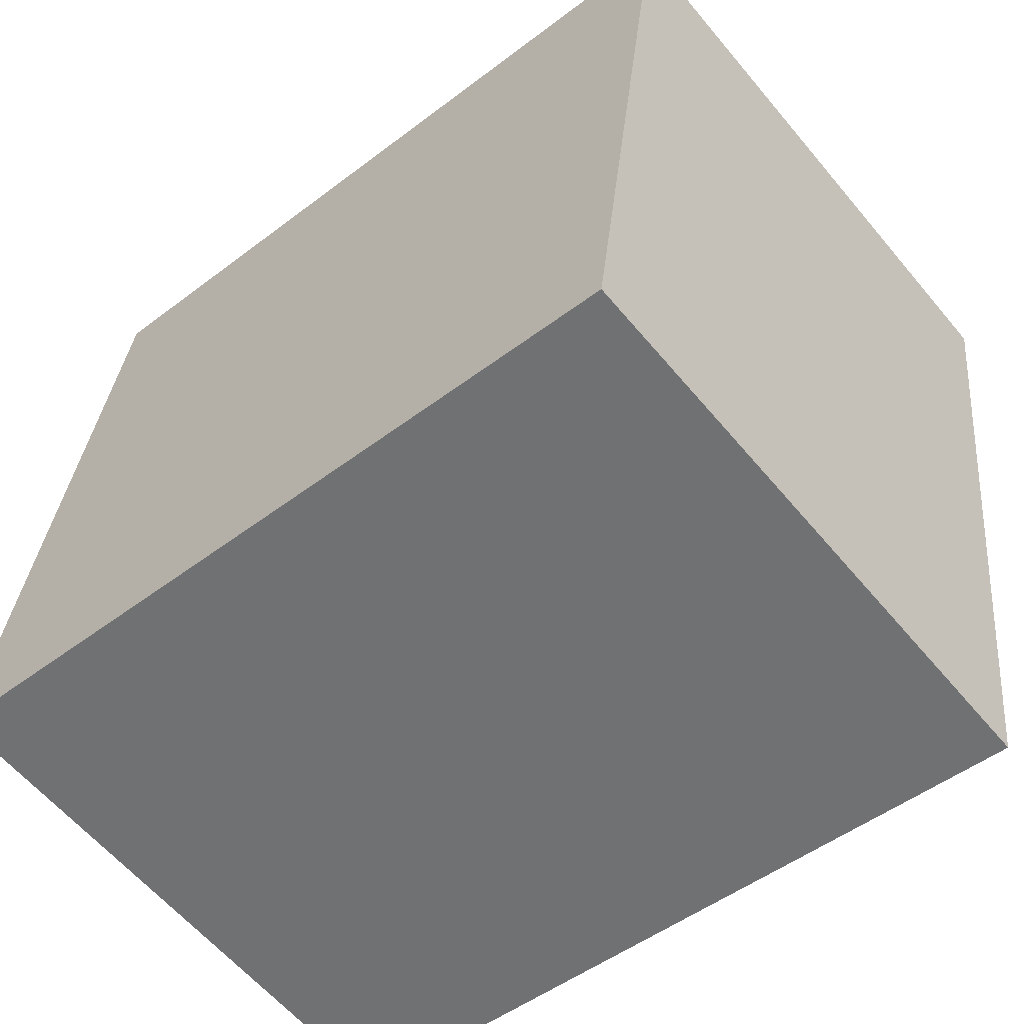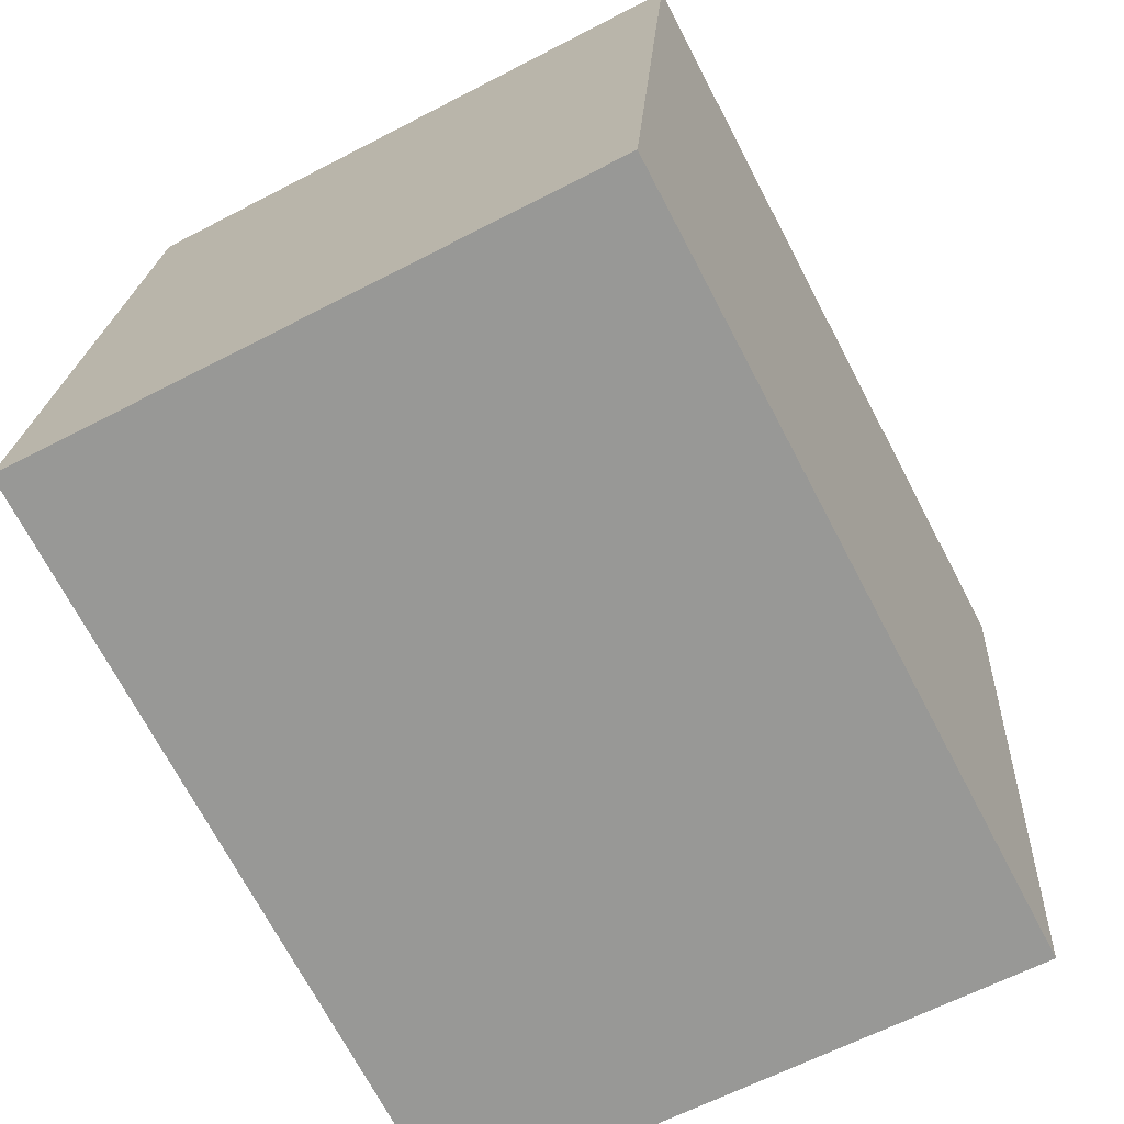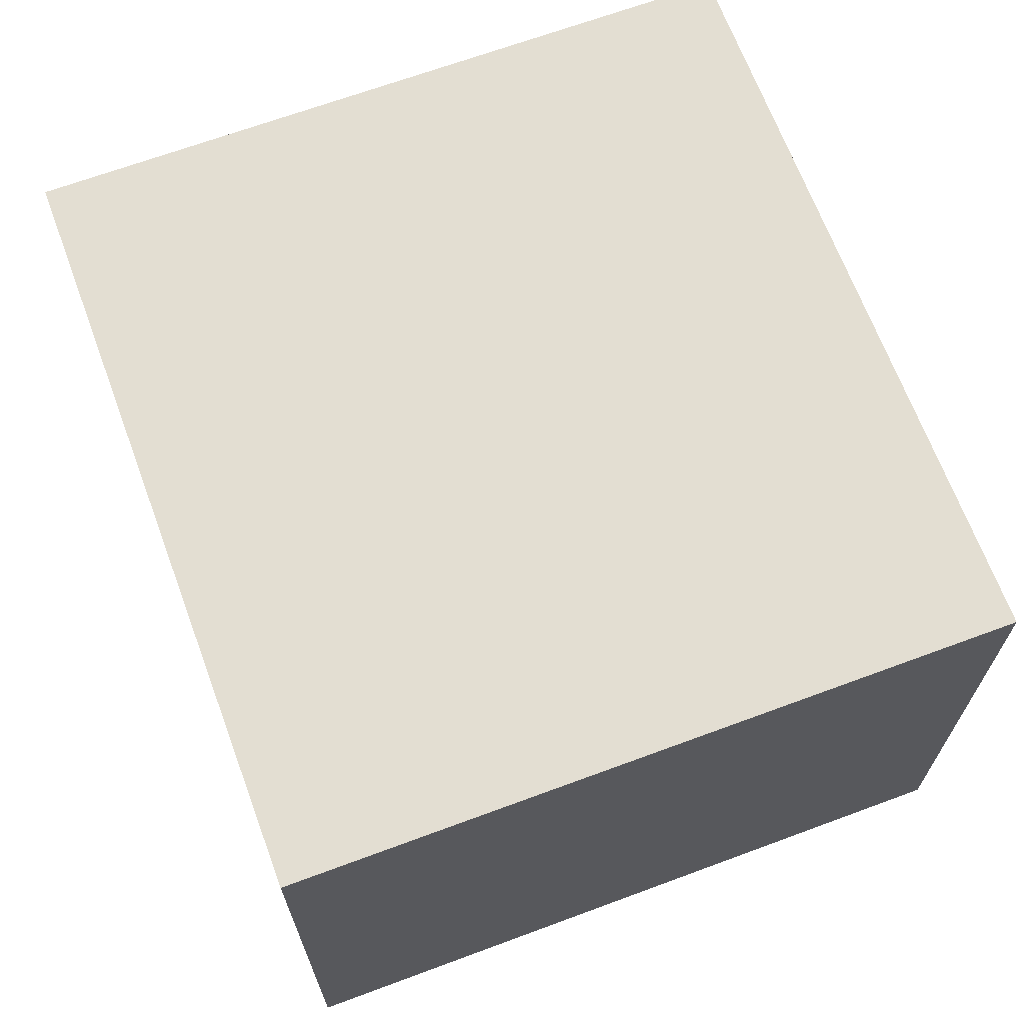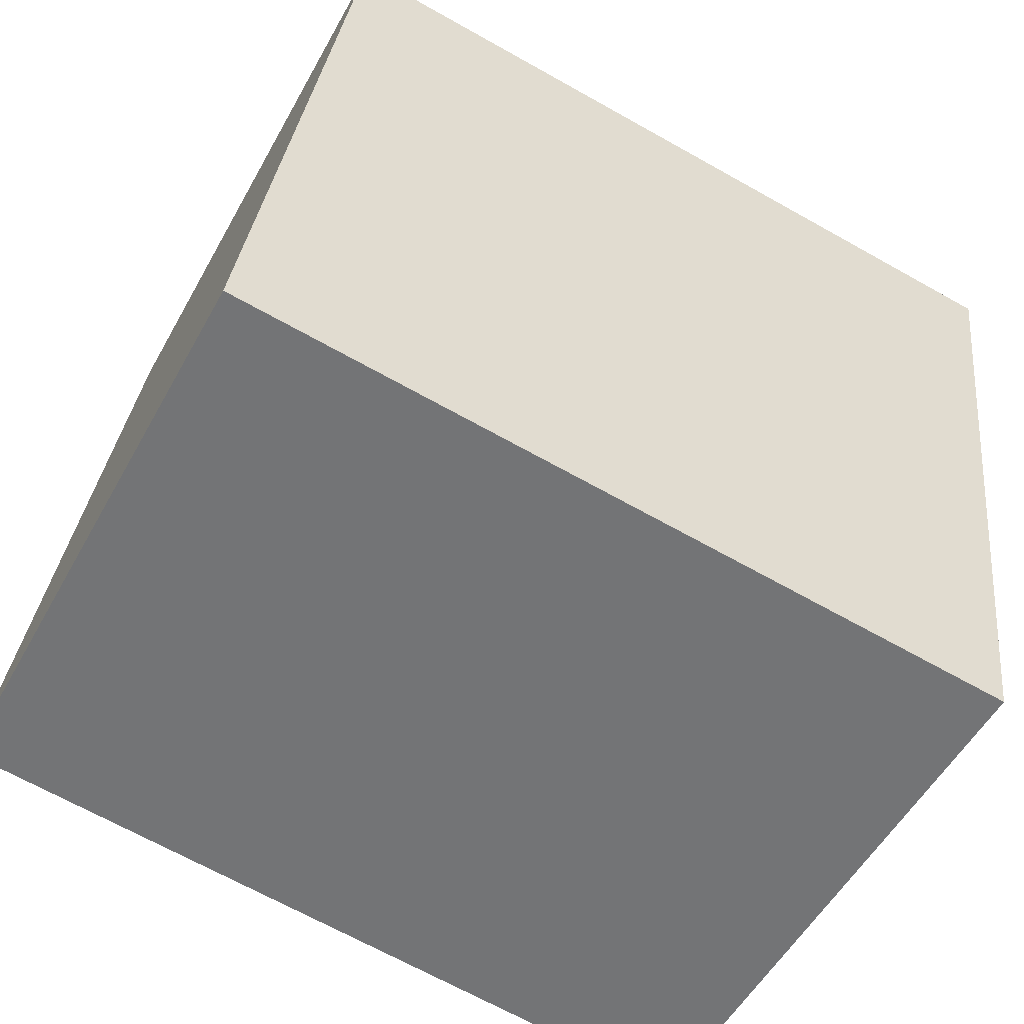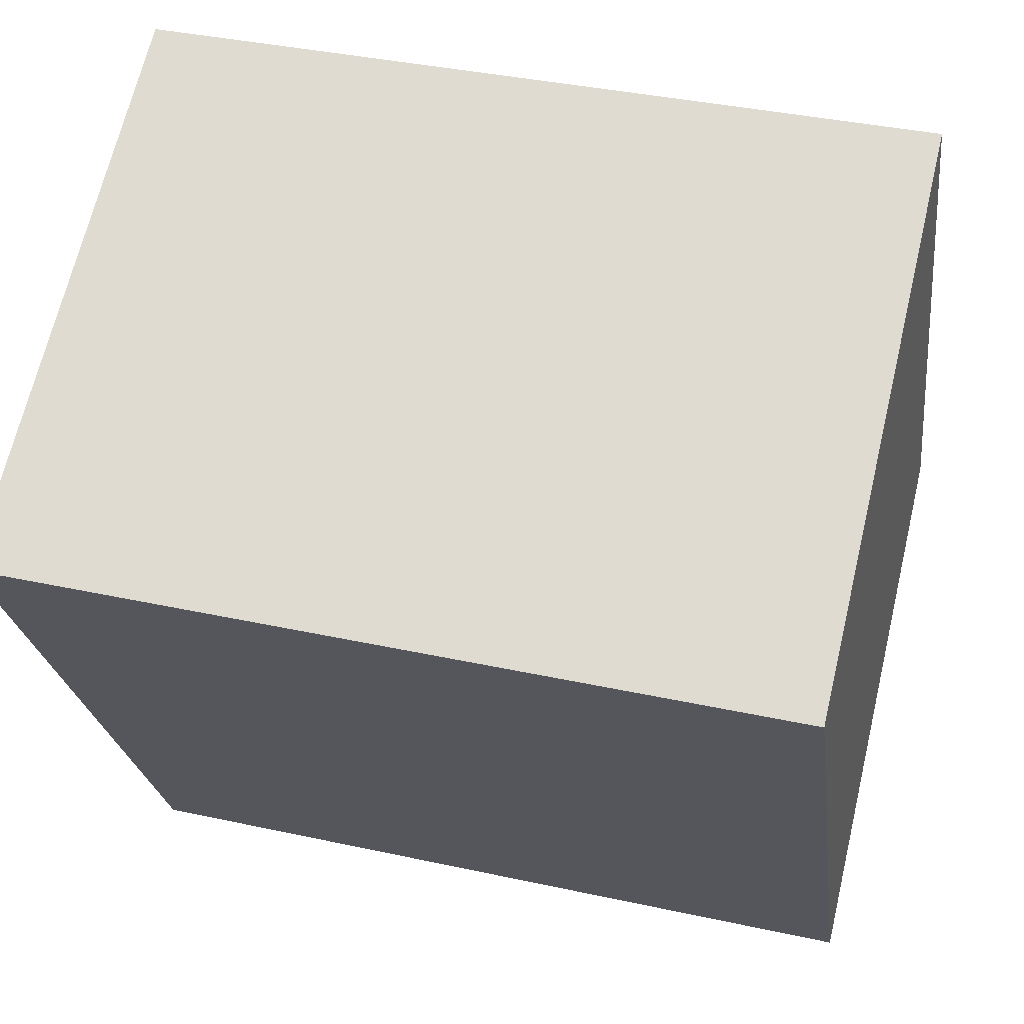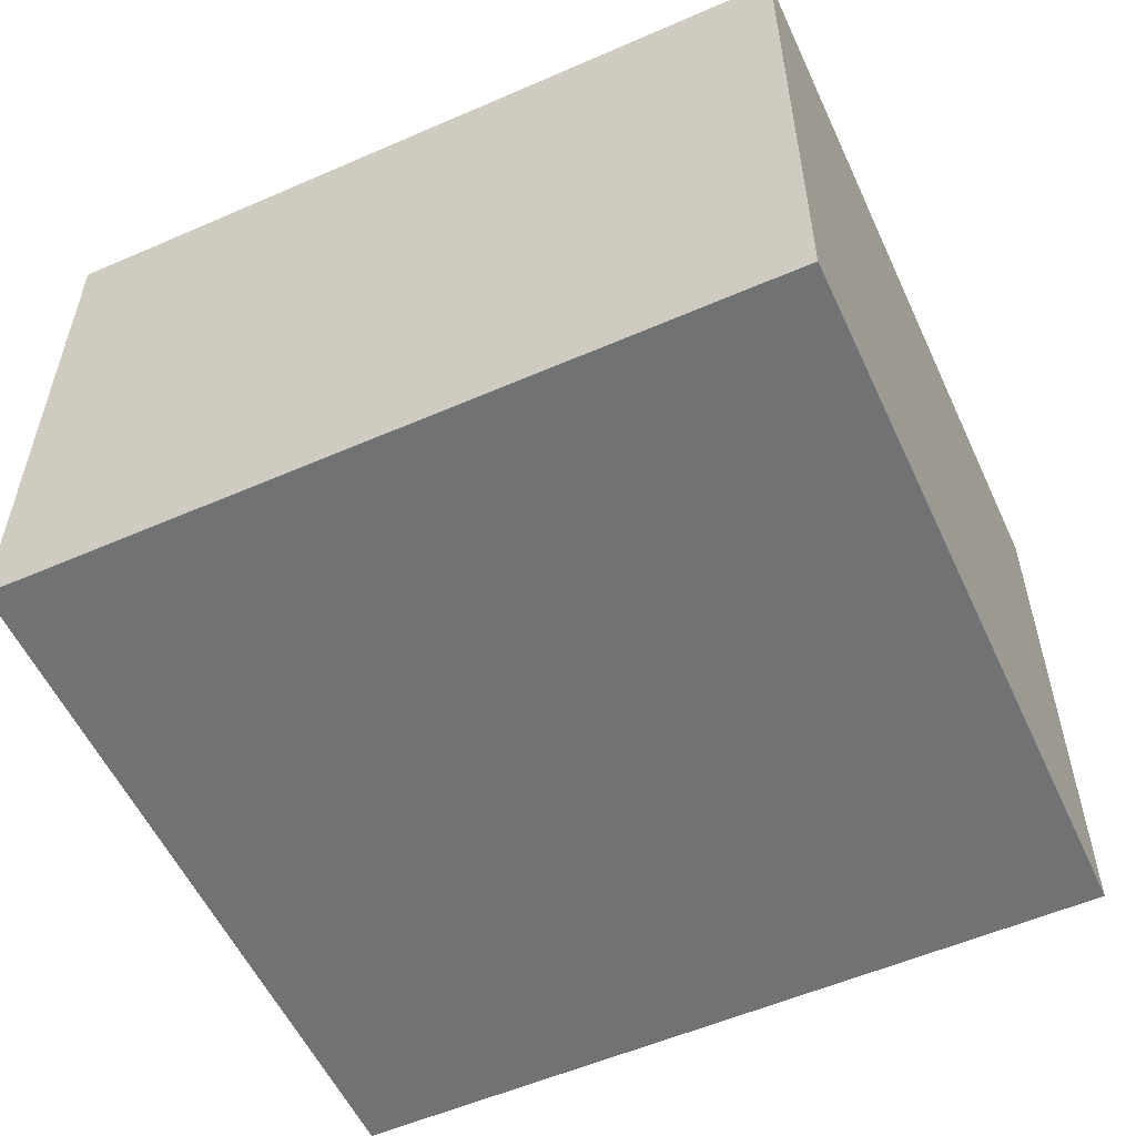
<metadata>
{"format":"obj","ext":"obj","renderer":"f3d","projection":"perspective","resolution":1024,"background":"white","views":[{"elev":-60.6,"azim":39.7,"up":"+Z"},{"elev":-62.5,"azim":-62.1,"up":"+Z"},{"elev":67.5,"azim":-103.1,"up":"+Y"},{"elev":-53.5,"azim":-28.4,"up":"+Z"},{"elev":67.8,"azim":-166.6,"up":"+Z"},{"elev":-55.6,"azim":31.9,"up":"+Y"}]}
</metadata>
<code>
v  0.259 1.623 2.024
v  2.128 1.623 -0.272
v  0 1.623 9.938e-17
v  2.387 1.623 1.752
v  0 0 0
v  0.259 -1.239e-16 2.024
v  2.387 -1.073e-16 1.752
v  2.128 1.666e-17 -0.272
g defaultobject
f 1 2 3
f 2 1 4
f 5 1 3
f 1 5 6
f 6 4 1
f 4 6 7
f 7 2 4
f 2 7 8
f 8 3 2
f 3 8 5
f 8 6 5
f 6 8 7

</code>
